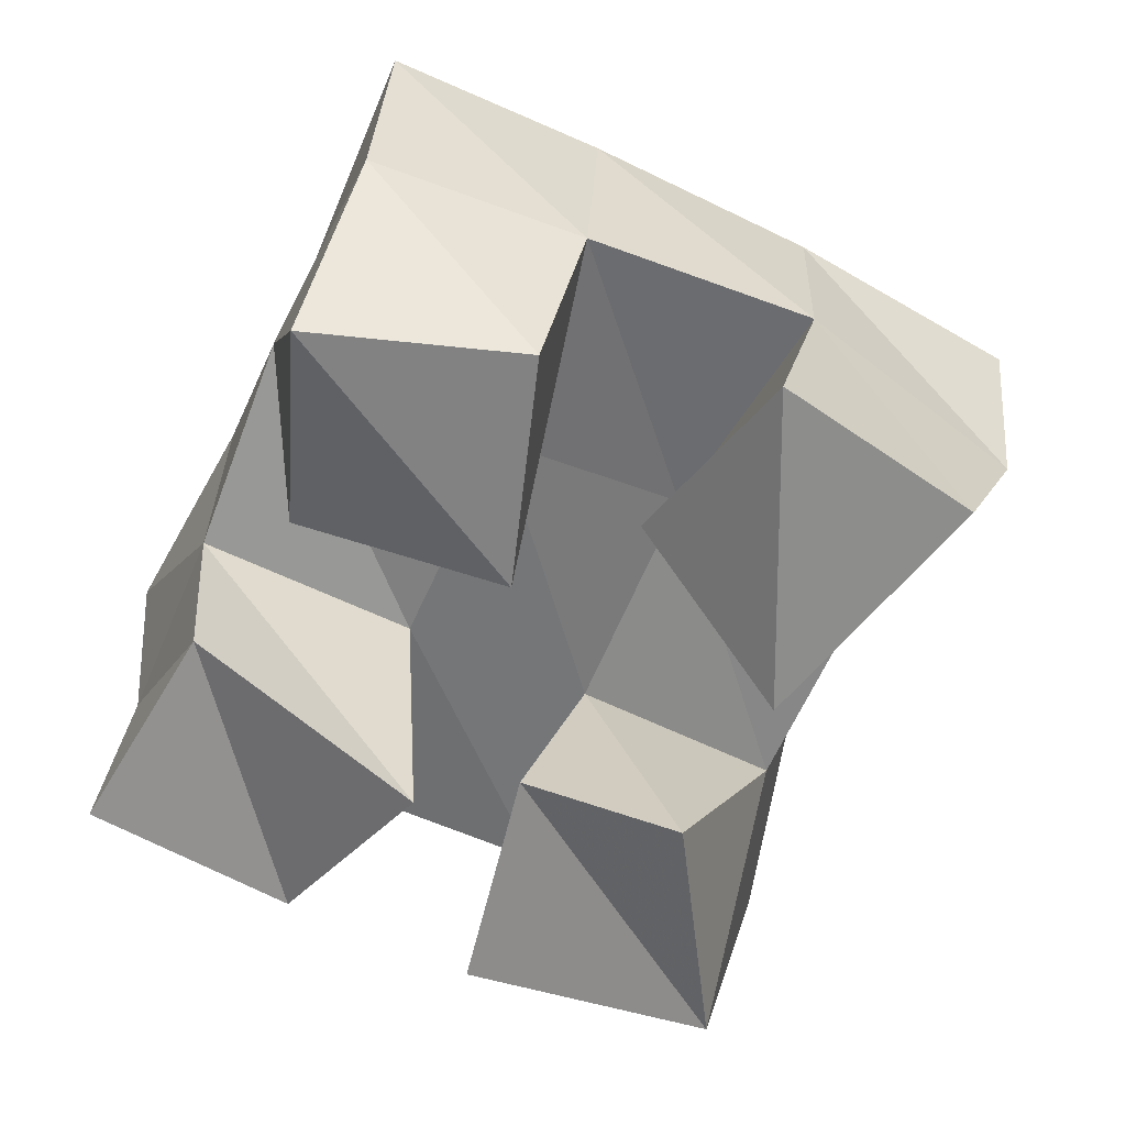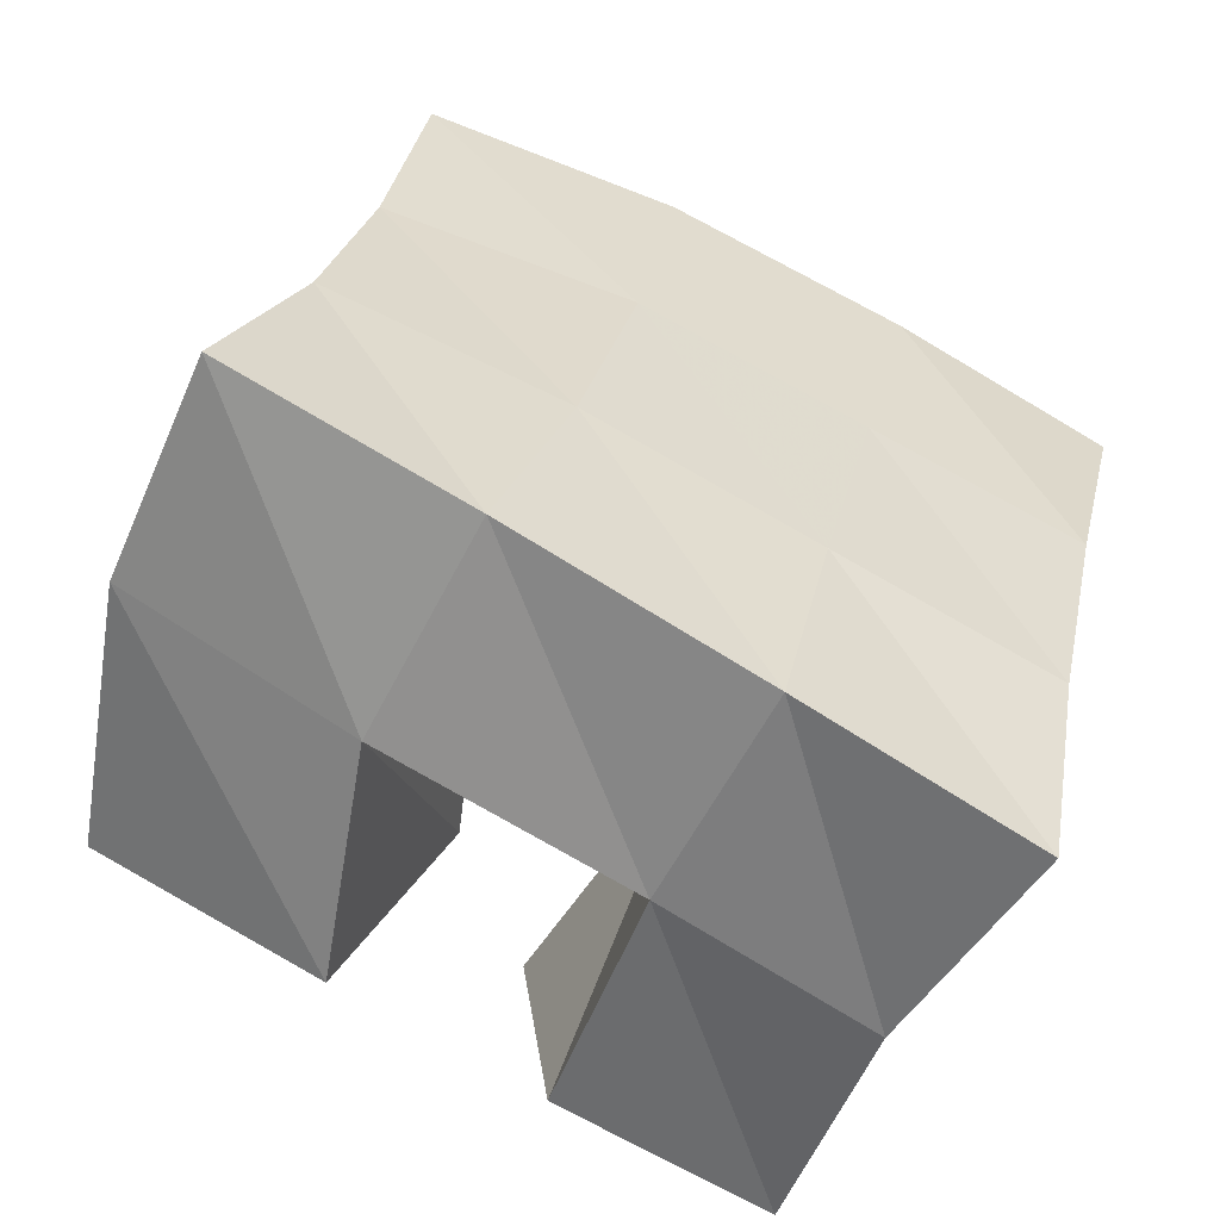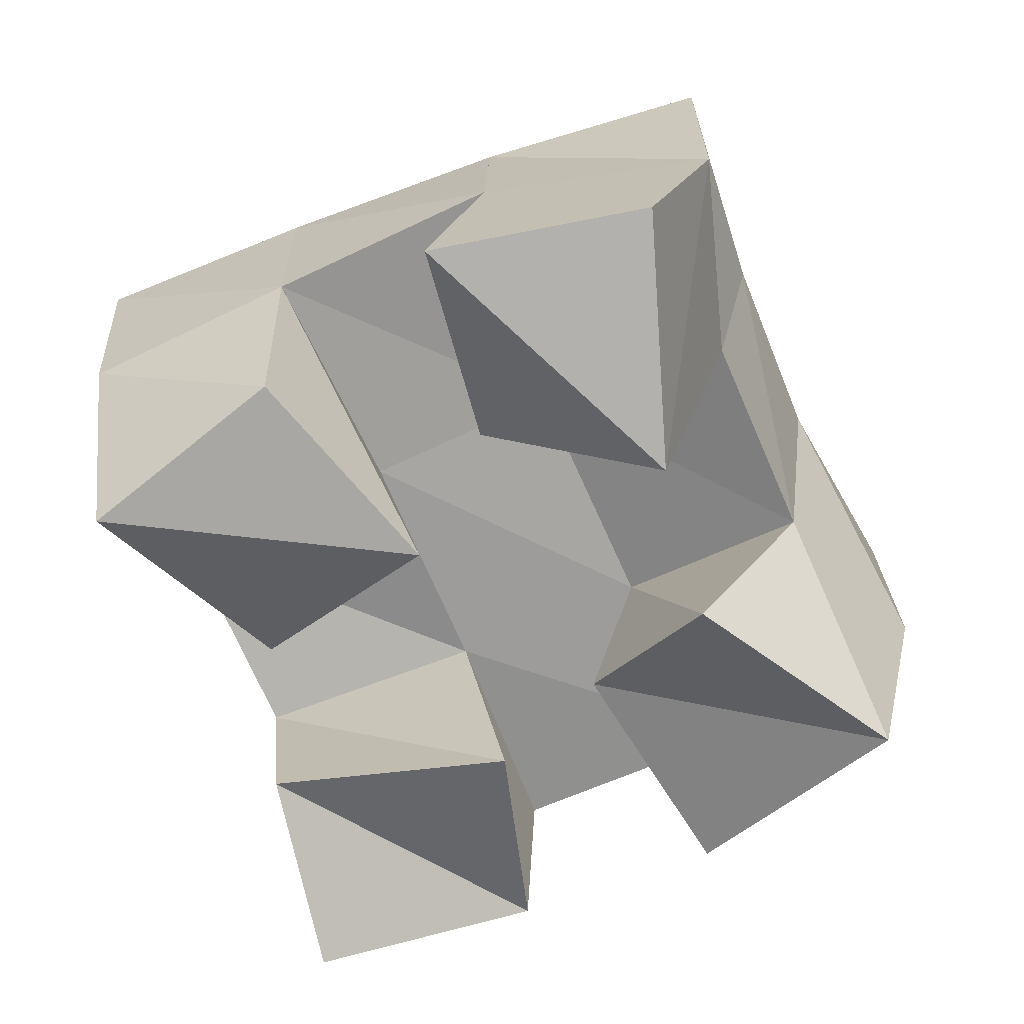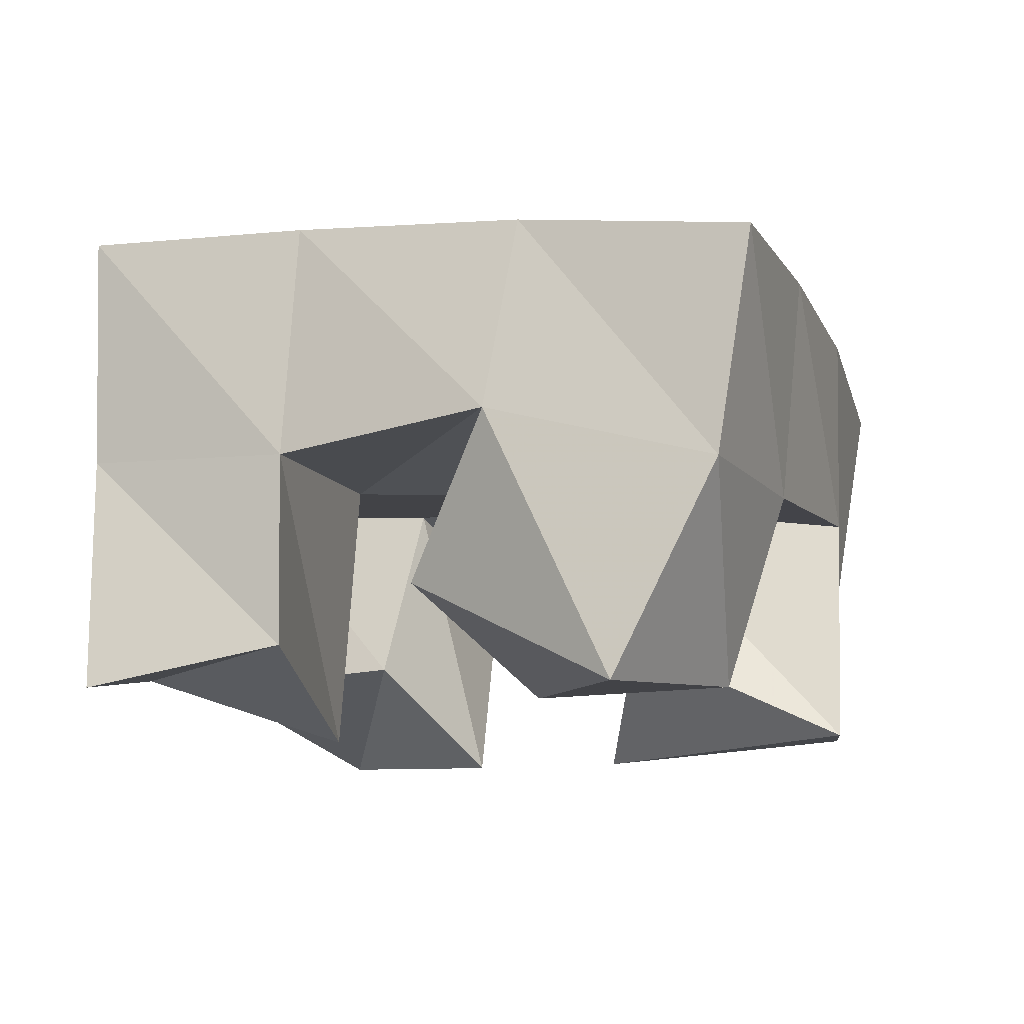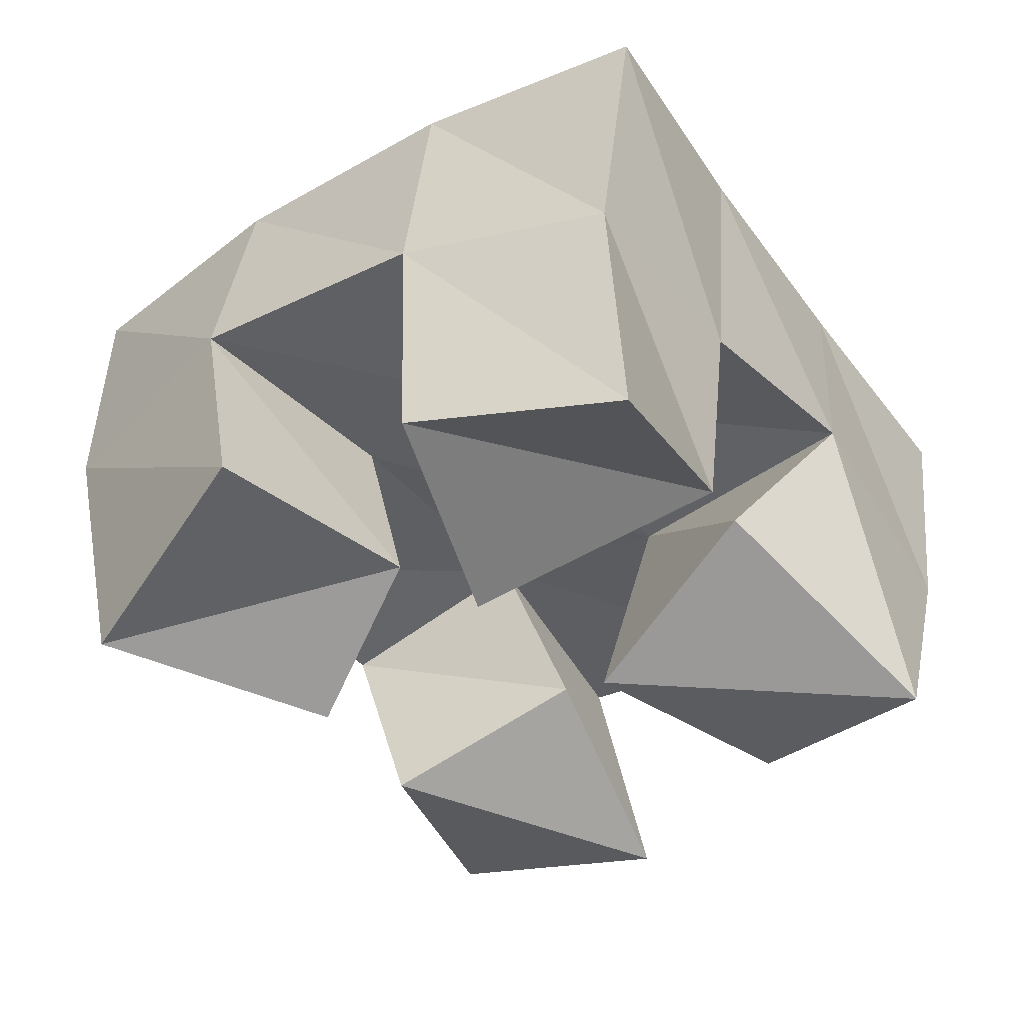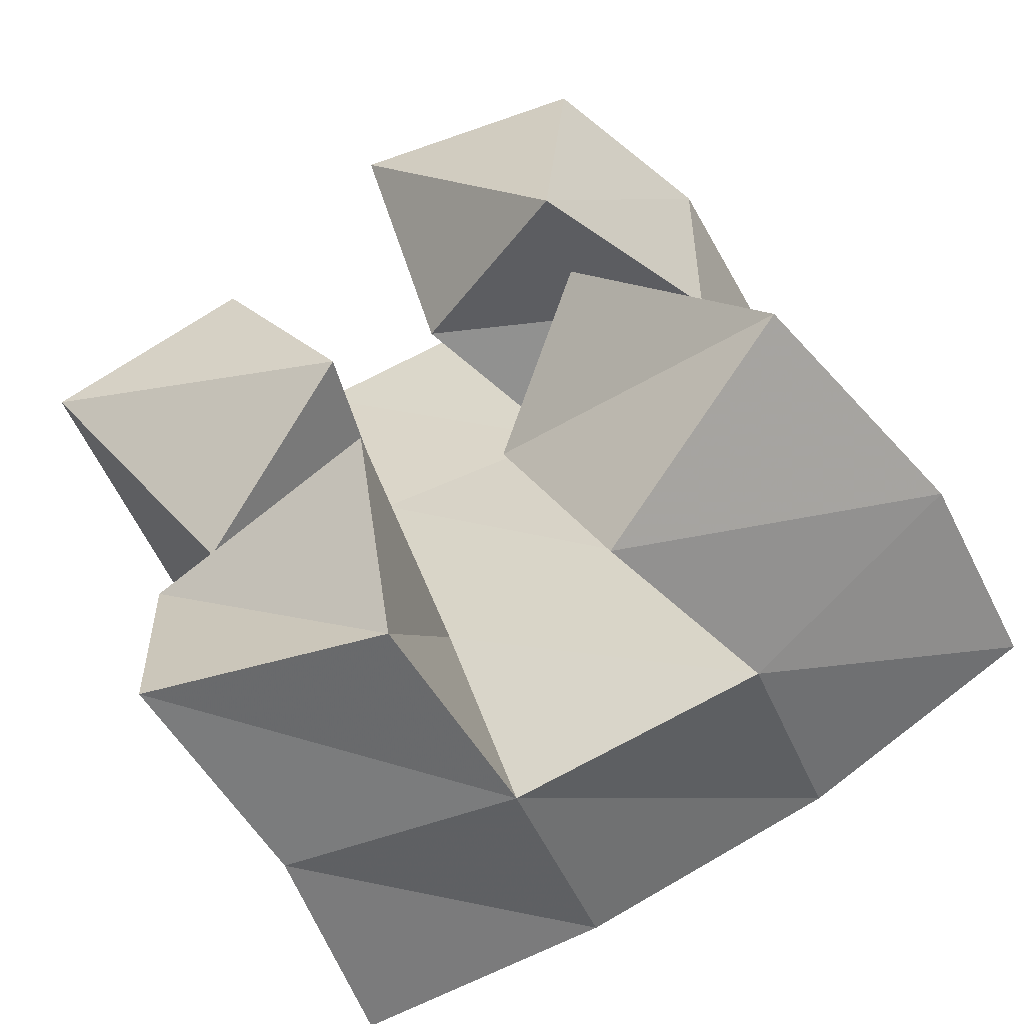
<metadata>
{"format":"obj","ext":"obj","renderer":"f3d","projection":"perspective","resolution":1024,"background":"white","views":[{"elev":-64.0,"azim":-40.1,"up":"+Y"},{"elev":-50.2,"azim":157.1,"up":"+Z"},{"elev":-72.7,"azim":6.3,"up":"+Y"},{"elev":-14.1,"azim":-86.2,"up":"+Y"},{"elev":-37.8,"azim":-161.2,"up":"+Y"},{"elev":-53.5,"azim":25.9,"up":"+Z"}]}
</metadata>
<code>
v 0.6624 0.1057 0.1996
v 0.6781 0.1454 0.2022
v 0.6132 0.1 0.1965
v 0.6255 0.1532 0.1991
v 0.6598 0.1 0.1425
v 0.6775 0.1479 0.1563
v 0.6193 0.1232 0.1487
v 0.6342 0.1608 0.1461
v 0.6171 0.1 0.07775
v 0.6076 0.1588 0.08318
v 0.5622 0.1135 0.07201
v 0.5581 0.1553 0.07197
v 0.6175 0.1154 0.03158
v 0.6198 0.1669 0.03399
v 0.5683 0.1056 0.02846
v 0.5716 0.1577 0.02758
v 0.665 0.1 0.1083
v 0.6917 0.1514 0.1107
v 0.6389 0.1214 0.08569
v 0.6509 0.1635 0.09398
v 0.7051 0.1052 0.071
v 0.7189 0.1634 0.07553
v 0.6619 0.1212 0.03907
v 0.6732 0.1695 0.0483
v 0.5745 0.1051 0.1697
v 0.5758 0.1479 0.183
v 0.5339 0.1 0.1446
v 0.5302 0.1457 0.1673
v 0.6031 0.1078 0.1265
v 0.5926 0.1535 0.134
v 0.5638 0.1271 0.1006
v 0.5422 0.1605 0.1178
v 0.6785 0.1949 0.2104
v 0.6266 0.1994 0.2004
v 0.6881 0.1984 0.1635
v 0.6373 0.2046 0.1519
v 0.7001 0.2048 0.1216
v 0.6517 0.2103 0.1031
v 0.7185 0.2124 0.07964
v 0.6692 0.2155 0.05755
v 0.5753 0.1984 0.188
v 0.5891 0.2039 0.1384
v 0.6036 0.2095 0.08774
v 0.6163 0.2136 0.03973
v 0.5277 0.1952 0.1751
v 0.5433 0.2032 0.1254
v 0.556 0.2069 0.07552
v 0.5651 0.2079 0.02732
f 1 2 4
f 3 1 4
f 2 6 8
f 4 2 8
f 6 5 7
f 8 6 7
f 5 1 3
f 7 5 3
f 8 7 3
f 4 8 3
f 2 1 5
f 6 2 5
f 9 10 12
f 11 9 12
f 10 14 16
f 12 10 16
f 14 13 15
f 16 14 15
f 13 9 11
f 15 13 11
f 16 15 11
f 12 16 11
f 10 9 13
f 14 10 13
f 17 18 20
f 19 17 20
f 18 22 24
f 20 18 24
f 22 21 23
f 24 22 23
f 21 17 19
f 23 21 19
f 24 23 19
f 20 24 19
f 18 17 21
f 22 18 21
f 25 26 28
f 27 25 28
f 26 30 32
f 28 26 32
f 30 29 31
f 32 30 31
f 29 25 27
f 31 29 27
f 32 31 27
f 28 32 27
f 26 25 29
f 30 26 29
f 2 33 34
f 4 2 34
f 33 35 36
f 34 33 36
f 35 6 8
f 36 35 8
f 6 2 4
f 8 6 4
f 36 8 4
f 34 36 4
f 33 2 6
f 35 33 6
f 6 35 36
f 8 6 36
f 35 37 38
f 36 35 38
f 37 18 20
f 38 37 20
f 18 6 8
f 20 18 8
f 38 20 8
f 36 38 8
f 35 6 18
f 37 35 18
f 18 37 38
f 20 18 38
f 37 39 40
f 38 37 40
f 39 22 24
f 40 39 24
f 22 18 20
f 24 22 20
f 40 24 20
f 38 40 20
f 37 18 22
f 39 37 22
f 4 34 41
f 26 4 41
f 34 36 42
f 41 34 42
f 36 8 30
f 42 36 30
f 8 4 26
f 30 8 26
f 42 30 26
f 41 42 26
f 34 4 8
f 36 34 8
f 8 36 42
f 30 8 42
f 36 38 43
f 42 36 43
f 38 20 10
f 43 38 10
f 20 8 30
f 10 20 30
f 43 10 30
f 42 43 30
f 36 8 20
f 38 36 20
f 20 38 43
f 10 20 43
f 38 40 44
f 43 38 44
f 40 24 14
f 44 40 14
f 24 20 10
f 14 24 10
f 44 14 10
f 43 44 10
f 38 20 24
f 40 38 24
f 26 41 45
f 28 26 45
f 41 42 46
f 45 41 46
f 42 30 32
f 46 42 32
f 30 26 28
f 32 30 28
f 46 32 28
f 45 46 28
f 41 26 30
f 42 41 30
f 30 42 46
f 32 30 46
f 42 43 47
f 46 42 47
f 43 10 12
f 47 43 12
f 10 30 32
f 12 10 32
f 47 12 32
f 46 47 32
f 42 30 10
f 43 42 10
f 10 43 47
f 12 10 47
f 43 44 48
f 47 43 48
f 44 14 16
f 48 44 16
f 14 10 12
f 16 14 12
f 48 16 12
f 47 48 12
f 43 10 14
f 44 43 14

</code>
